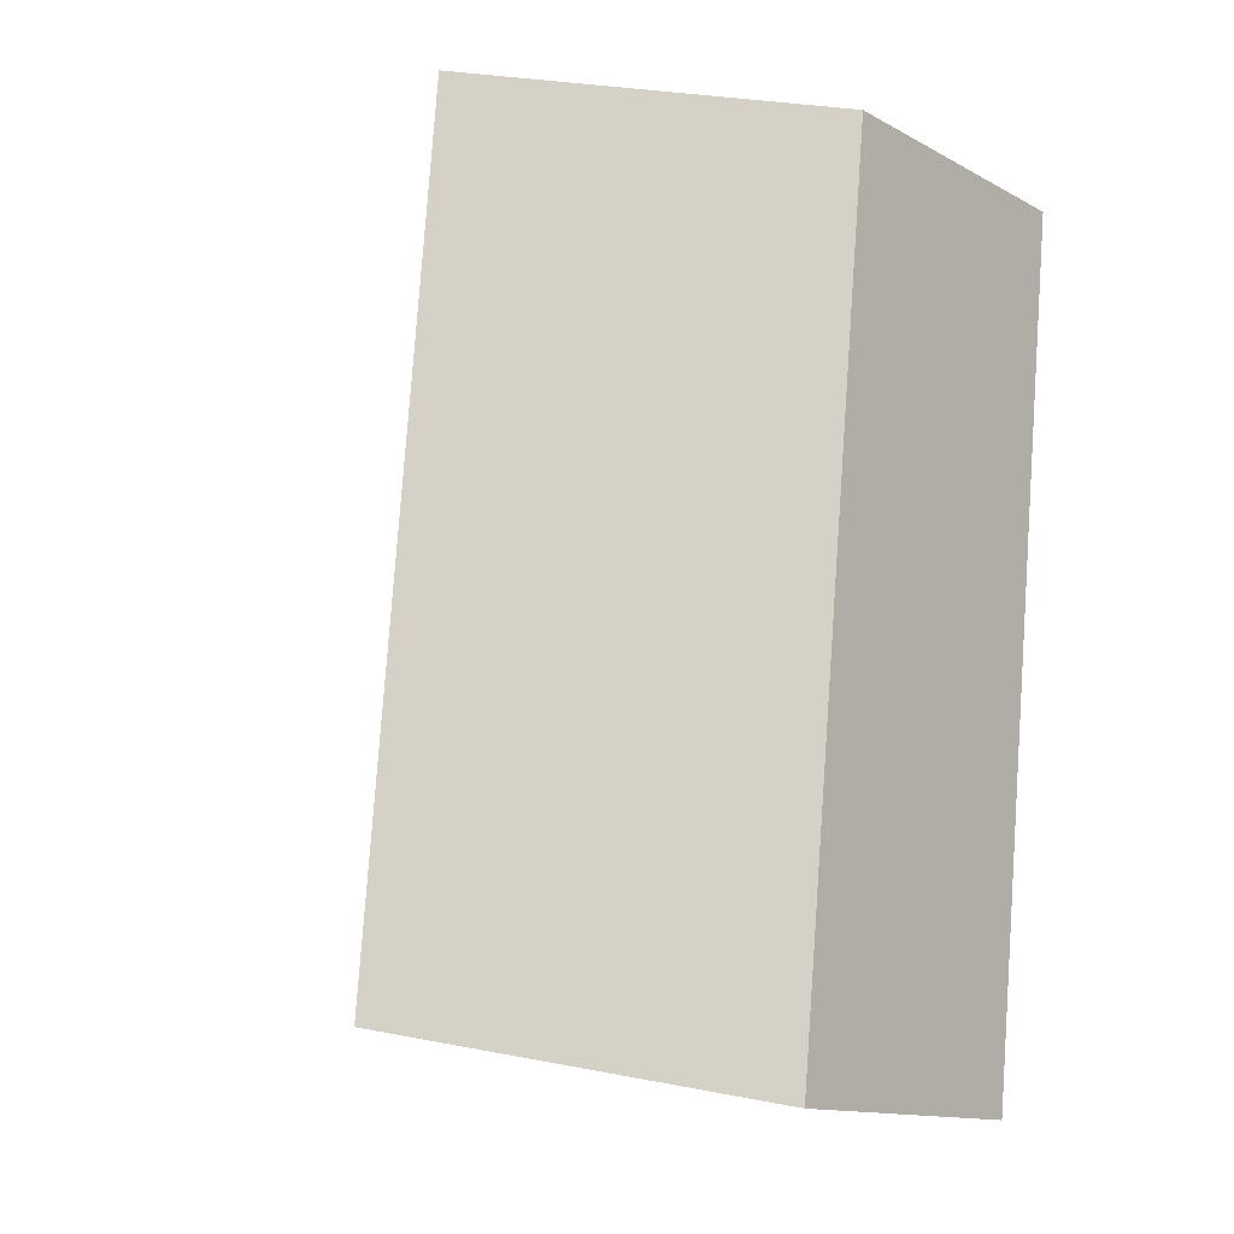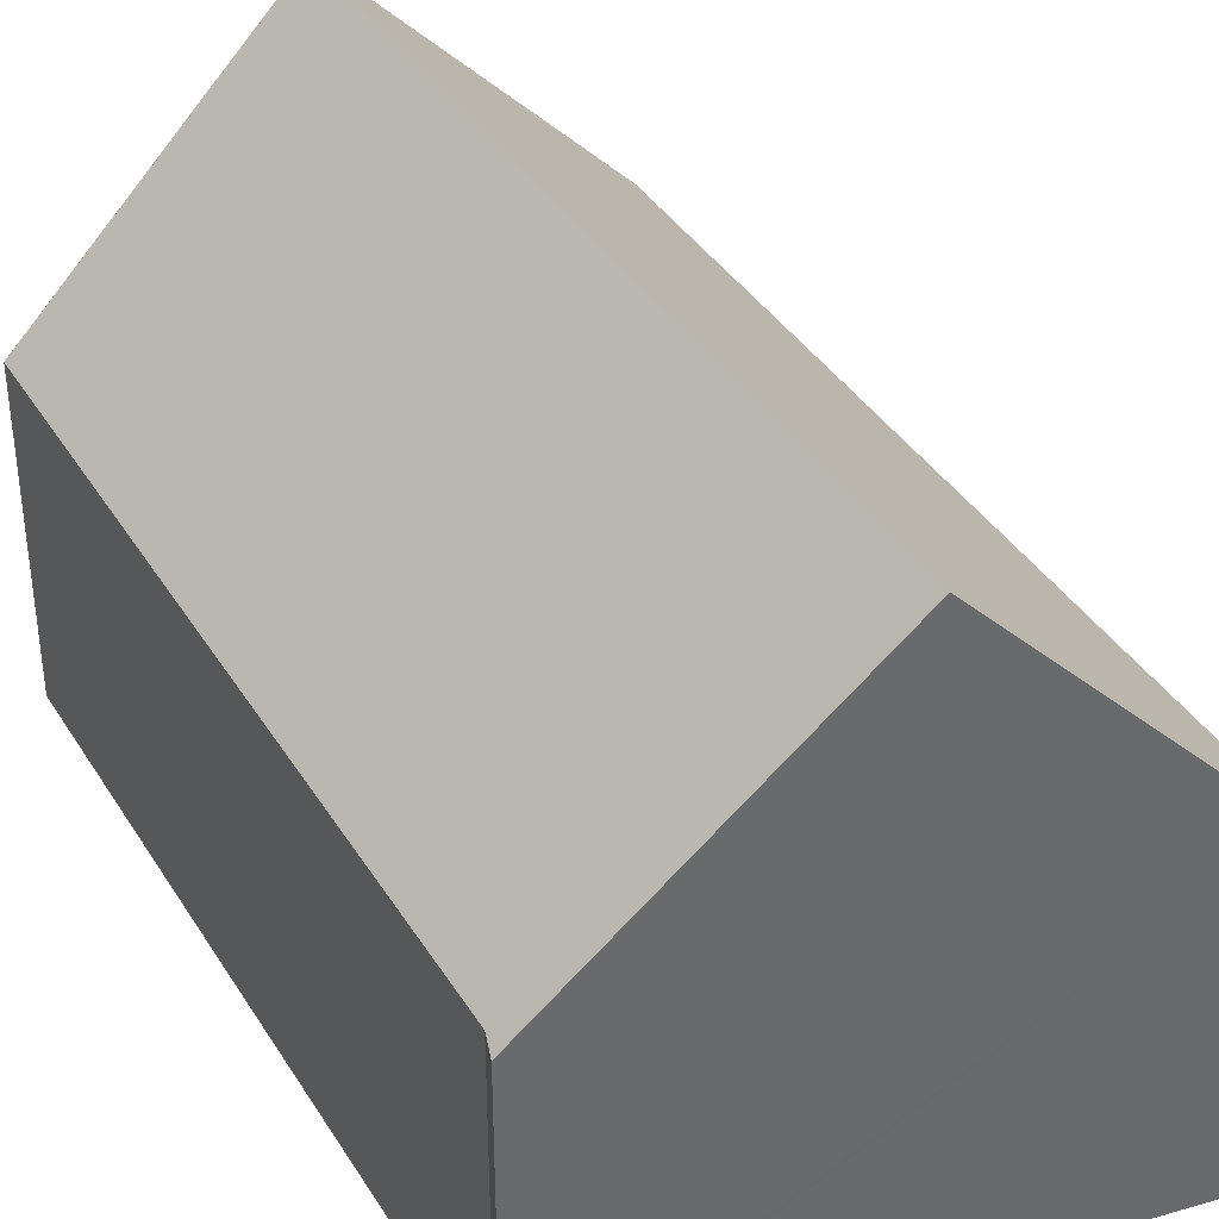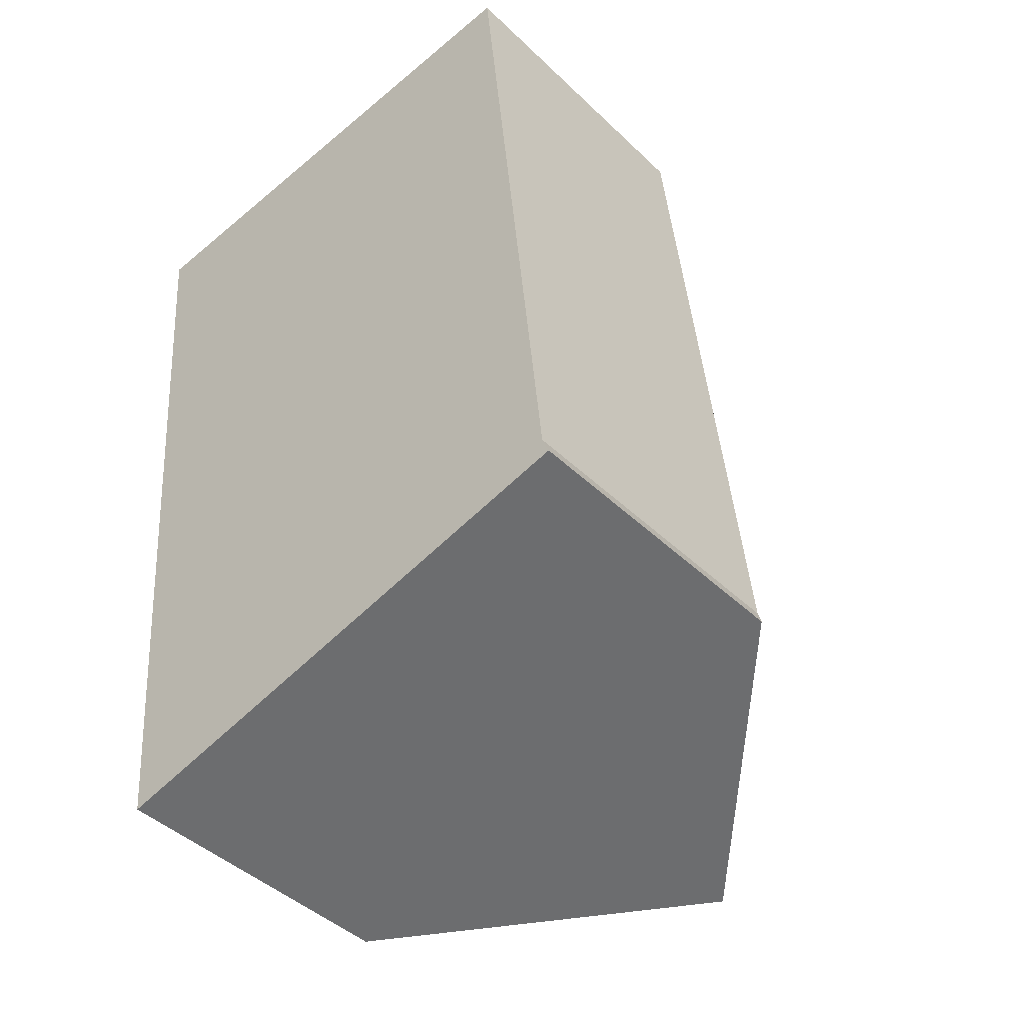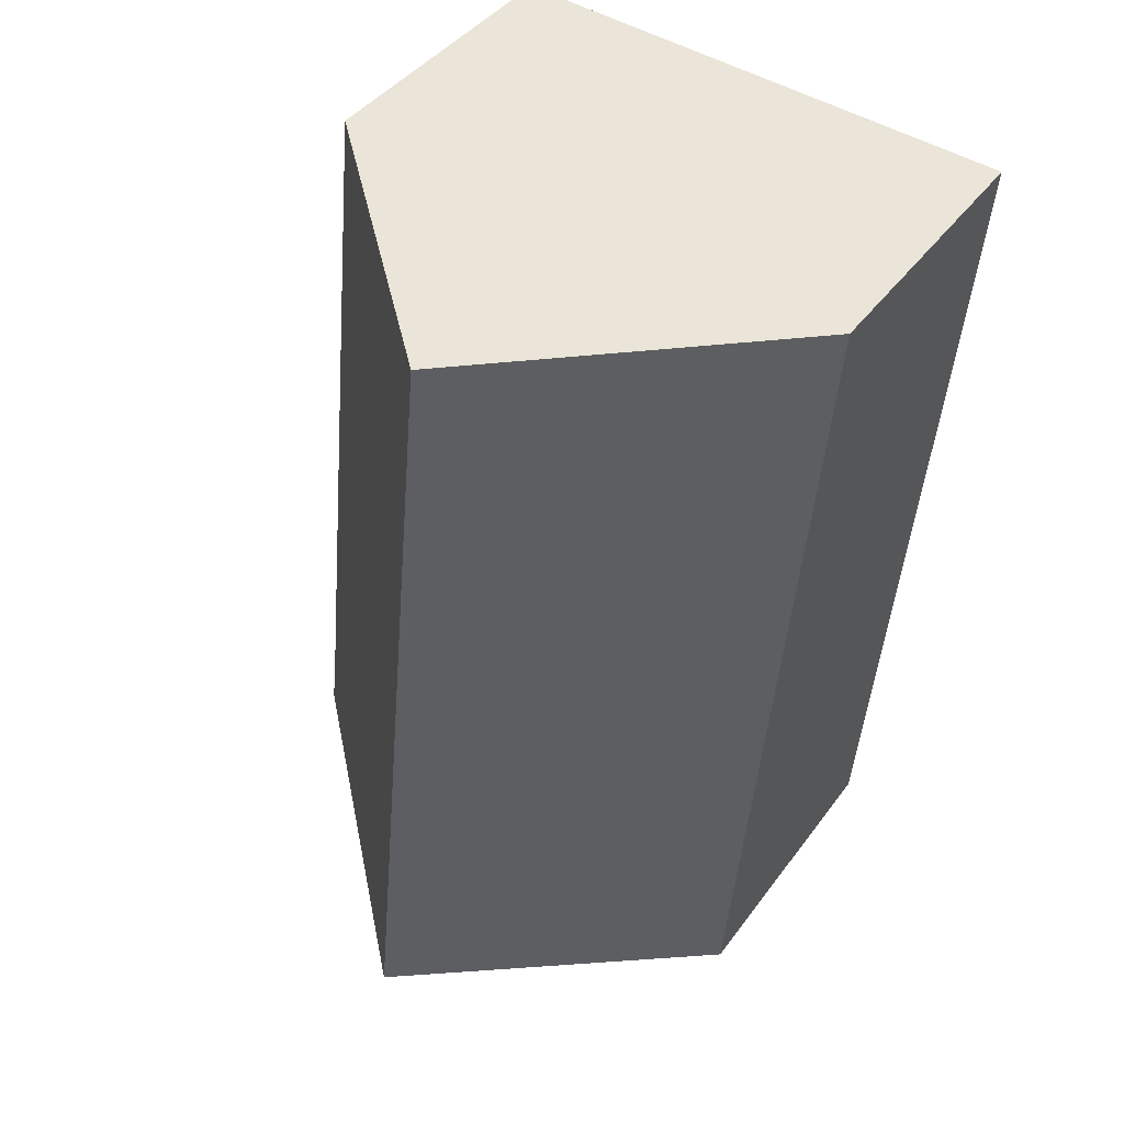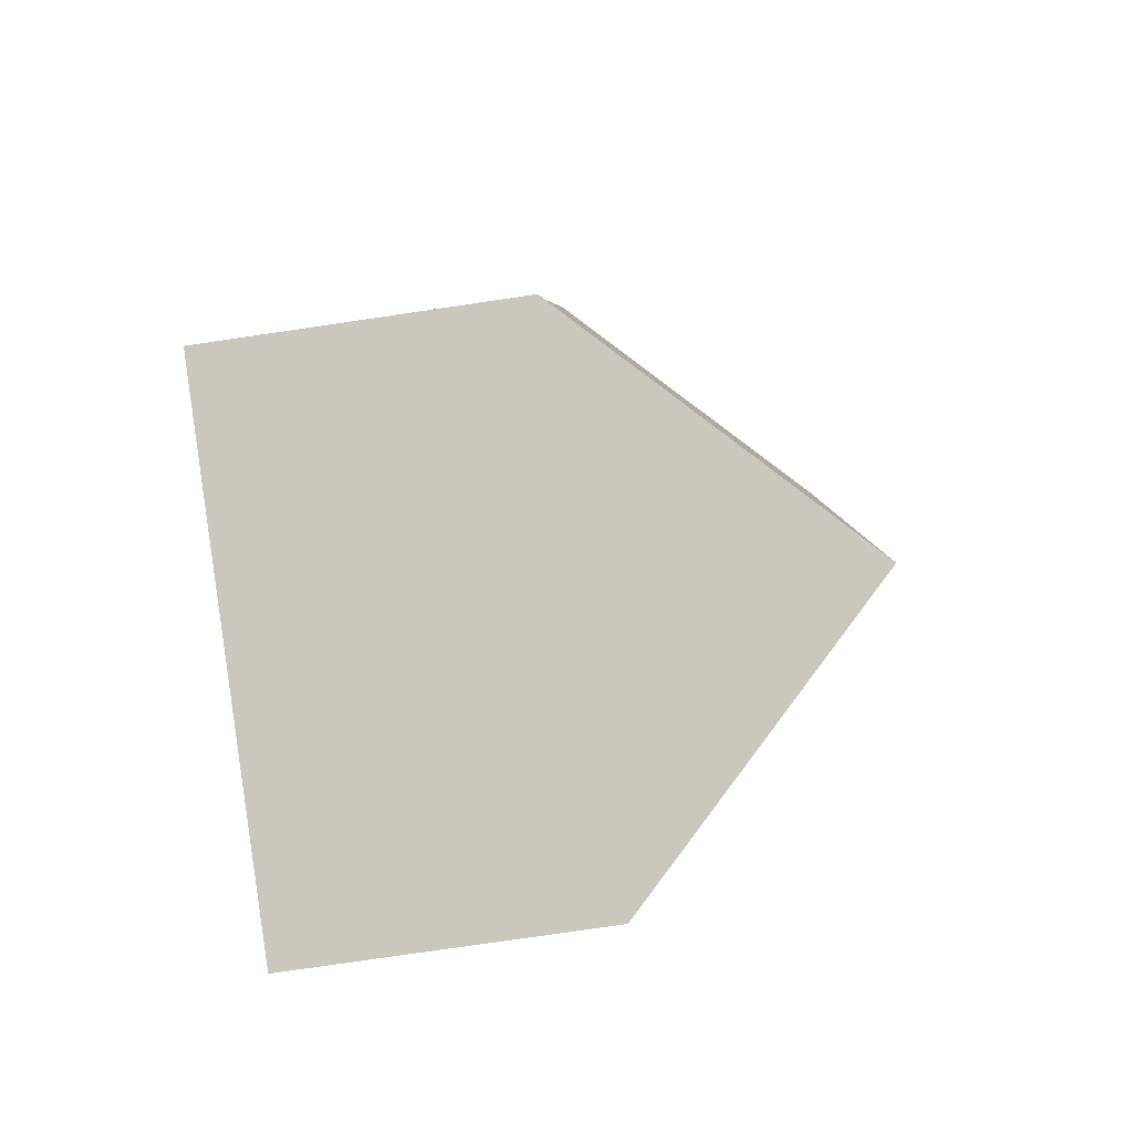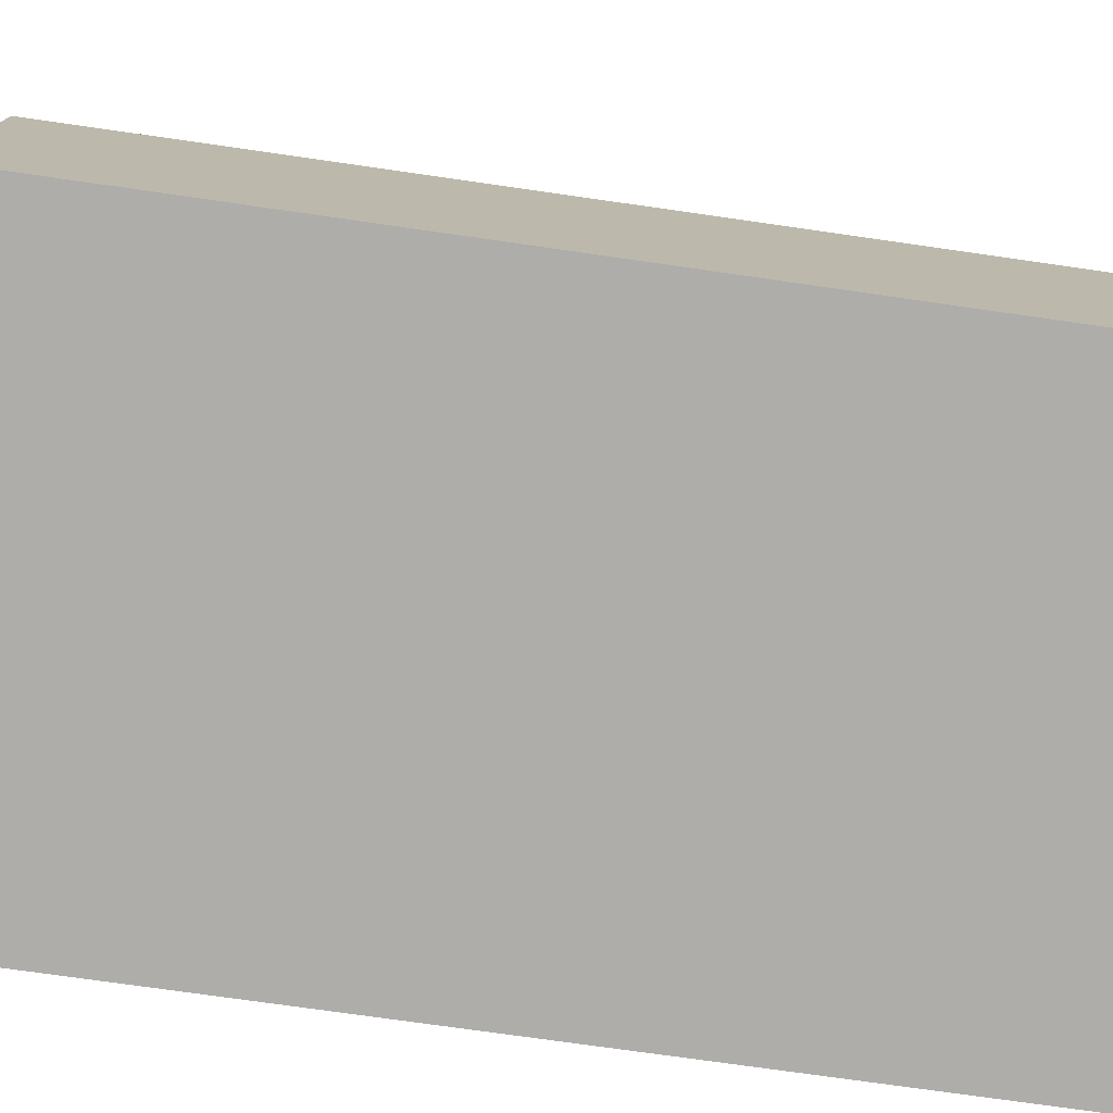
<metadata>
{"format":"obj","ext":"obj","renderer":"f3d","projection":"perspective","resolution":1024,"background":"white","views":[{"elev":-13.4,"azim":-139.9,"up":"+Z"},{"elev":38.3,"azim":146.0,"up":"+Y"},{"elev":-44.1,"azim":42.1,"up":"+Z"},{"elev":41.0,"azim":-147.4,"up":"+Z"},{"elev":-78.7,"azim":98.3,"up":"+Z"},{"elev":-77.1,"azim":-103.5,"up":"+Y"}]}
</metadata>
<code>
v  0.295 7.129 0.025
v  0.091 6.832 -0.969
v  0 6.832 4.183e-16
v  1.823 6.832 -19.34
v  2.214 7.232 -19.24
v  5.896 12.77 0.496
v  5.899 12.77 0.461
v  7.631 12.77 -17.91
v  6.113 12.55 0.514
v  11.41 7.216 0.959
v  13.2 7.074 -16.54
v  13.3 6.934 -16.07
v  13.46 6.811 -16.48
v  11.64 6.982 0.978
v  0 0 0
v  0.295 -1.531e-18 0.025
v  5.896 -3.037e-17 0.496
v  6.113 -3.147e-17 0.514
v  11.64 -5.989e-17 0.978
v  11.41 -5.872e-17 0.959
v  13.3 9.838e-16 -16.07
v  13.46 1.009e-15 -16.48
v  13.2 1.013e-15 -16.54
v  7.631 1.097e-15 -17.91
v  1.823 1.184e-15 -19.34
v  2.214 1.178e-15 -19.24
v  0.091 5.933e-17 -0.969
g defaultobject
f 1 2 3
f 2 1 4
f 4 1 5
f 5 1 6
f 5 6 7
f 5 7 8
f 9 7 6
f 7 9 10
f 11 12 13
f 12 7 14
f 7 12 11
f 7 11 8
f 1 9 6
f 9 1 10
f 10 1 3
f 10 3 15
f 10 15 16
f 10 16 17
f 10 17 14
f 14 17 18
f 14 18 19
f 19 18 20
f 19 12 14
f 12 19 21
f 21 13 12
f 13 21 22
f 11 5 8
f 5 11 13
f 5 13 22
f 5 22 23
f 5 23 24
f 5 24 4
f 4 24 25
f 25 24 26
f 25 2 4
f 2 25 27
f 2 27 3
f 3 27 15
f 21 23 22
f 23 21 24
f 24 21 19
f 24 19 26
f 26 19 25
f 25 19 27
f 27 19 20
f 27 20 18
f 27 18 17
f 27 17 16
f 27 16 15

</code>
